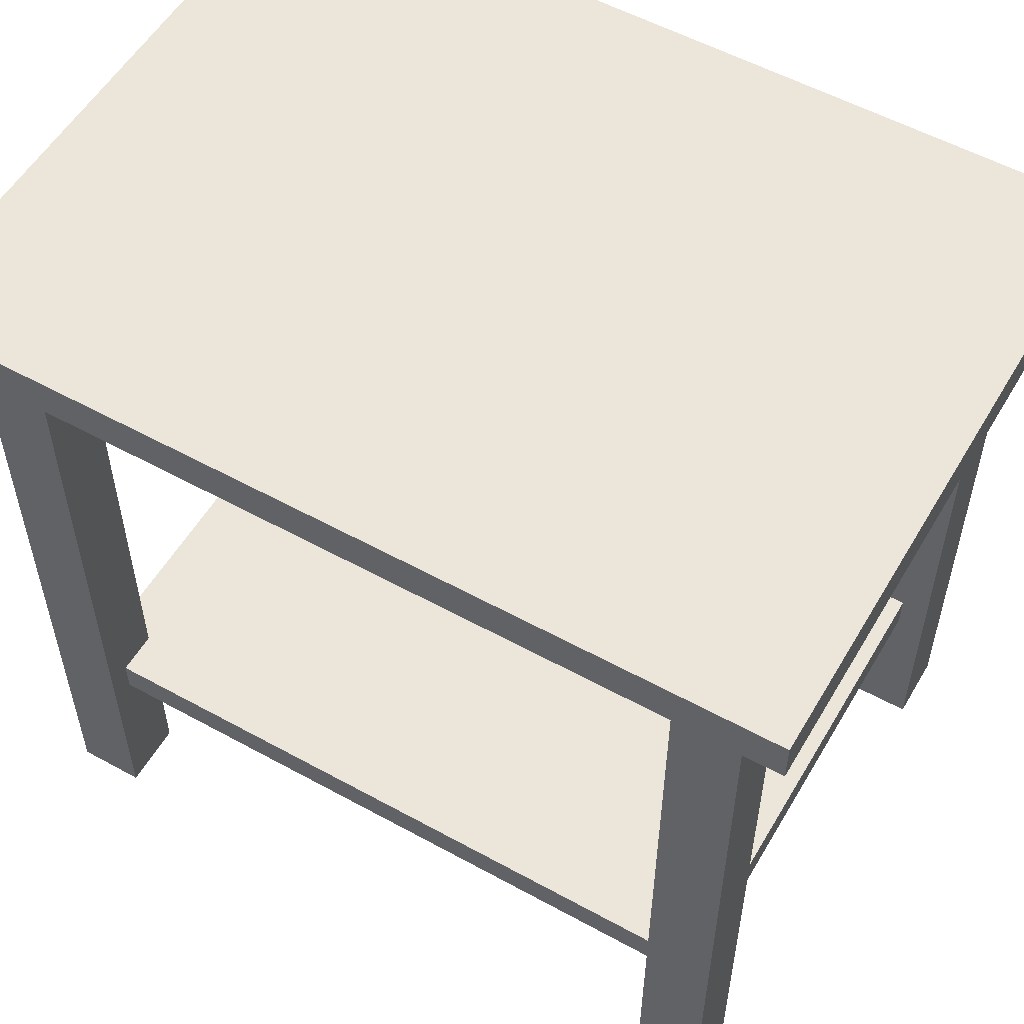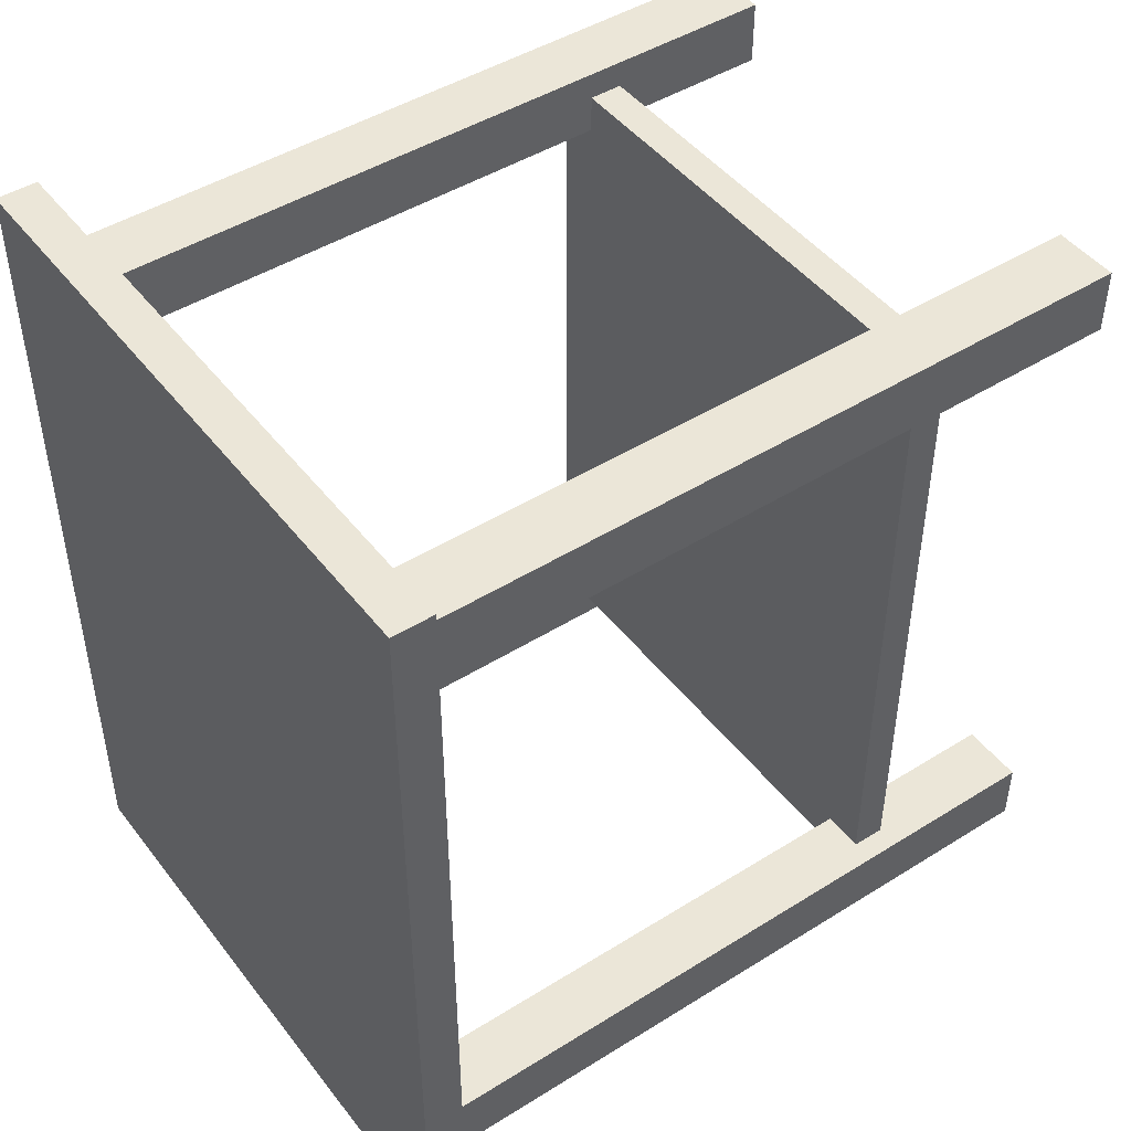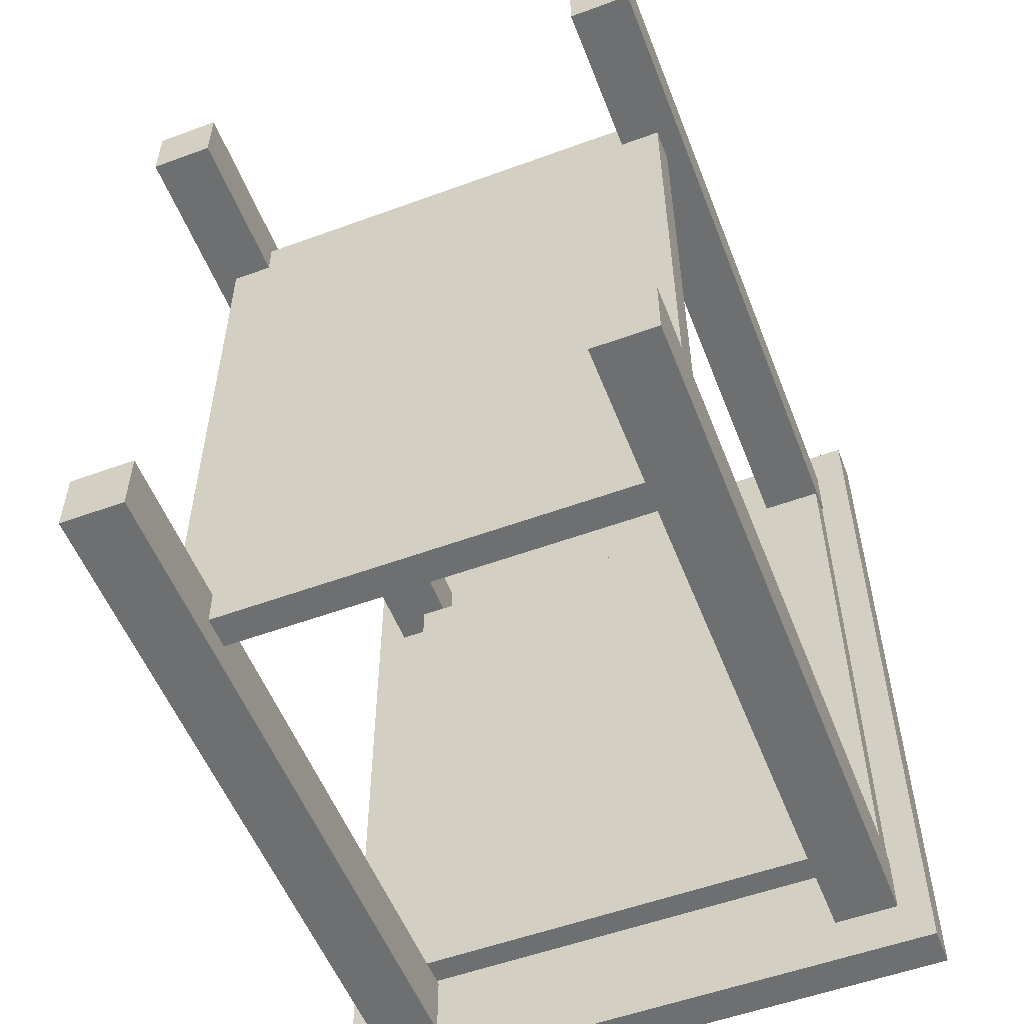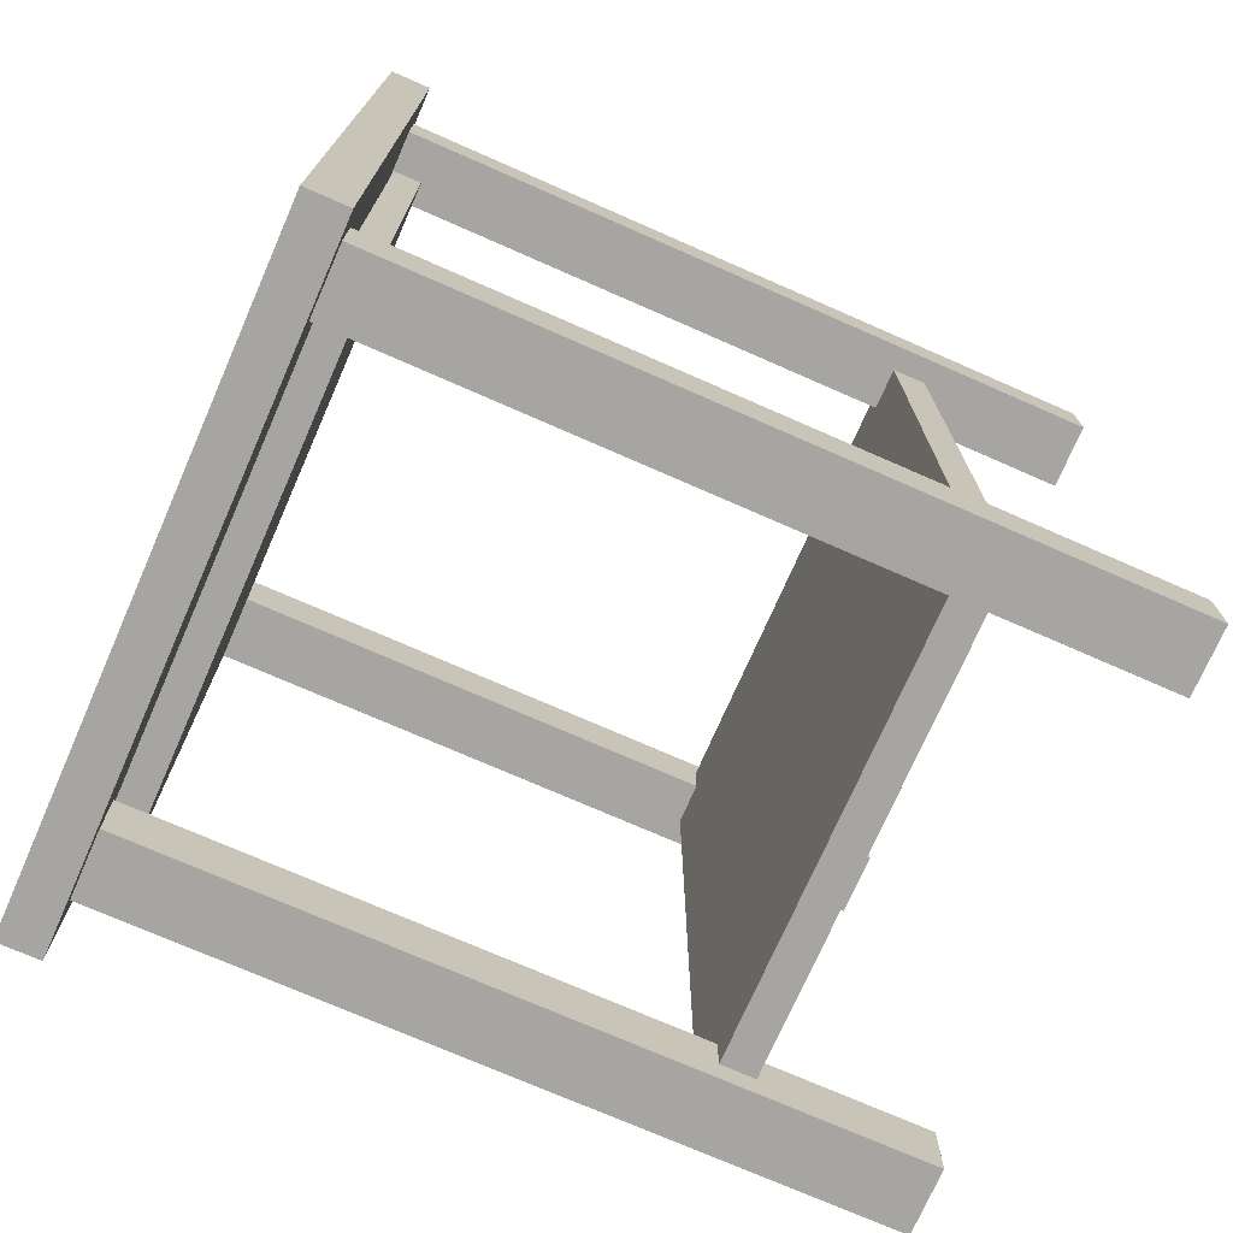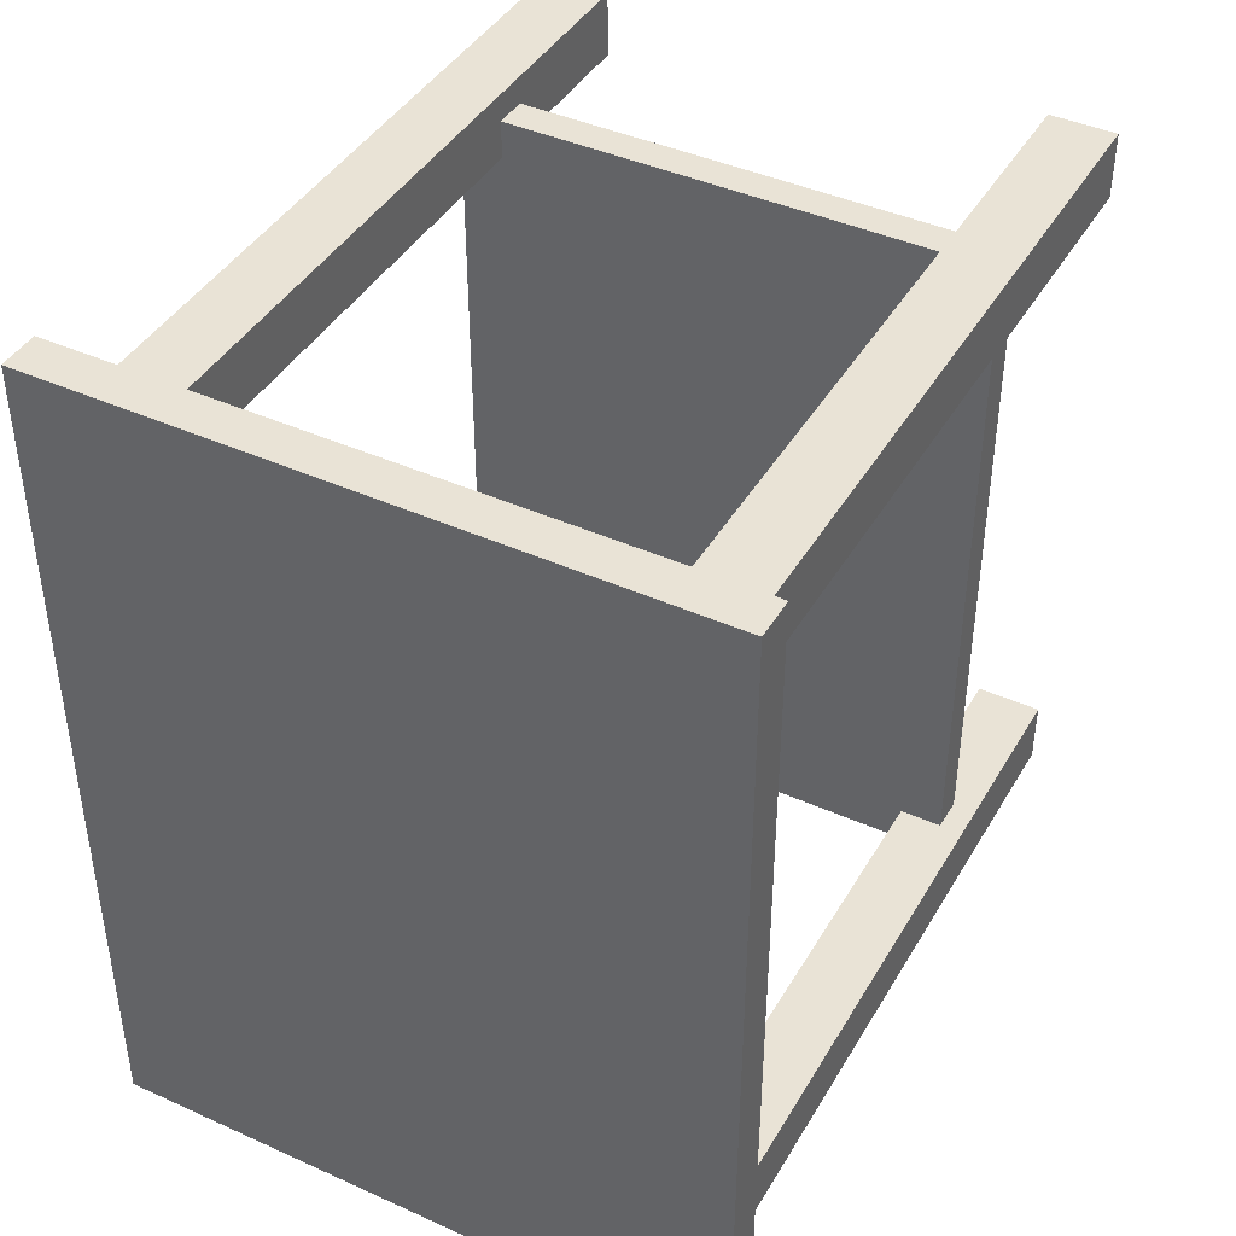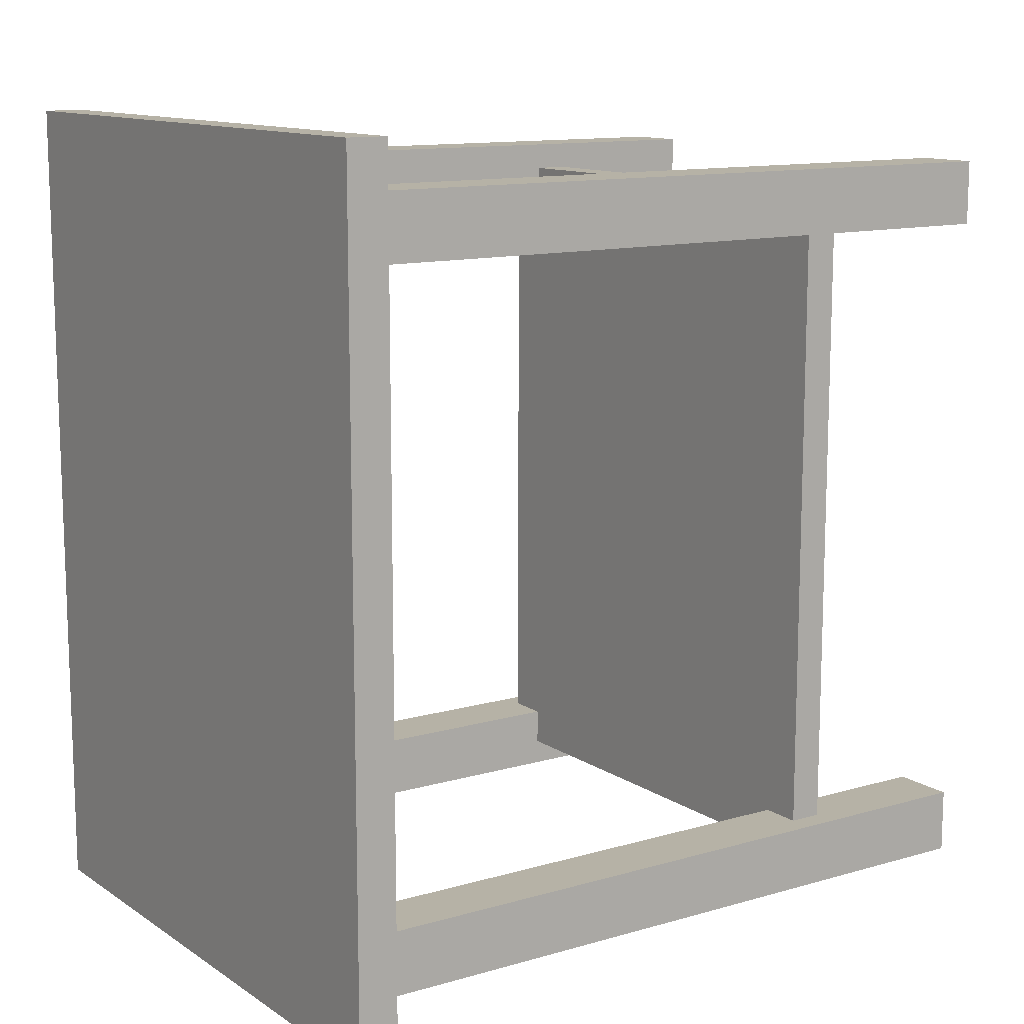
<metadata>
{"format":"obj","ext":"obj","renderer":"f3d","projection":"perspective","resolution":1024,"background":"white","views":[{"elev":55.2,"azim":-59.9,"up":"+Y"},{"elev":46.4,"azim":-125.5,"up":"+Z"},{"elev":-54.6,"azim":21.2,"up":"+Z"},{"elev":-73.7,"azim":-113.7,"up":"+Z"},{"elev":42.3,"azim":-151.7,"up":"+Z"},{"elev":12.2,"azim":-124.2,"up":"+Z"}]}
</metadata>
<code>
o Cube
v 1.75 0.8263 -1.66
v 1.438 0.8263 -1.66
v 1.75 4.327 -1.66
v 1.438 4.327 -1.66
v 1.75 0.8263 -1.349
v 1.438 0.8263 -1.349
v 1.75 4.327 -1.349
v 1.438 4.327 -1.349
v -0.9613 0.8263 -1.66
v -0.649 0.8263 -1.66
v -0.9613 4.327 -1.66
v -0.649 4.327 -1.66
v -0.9613 0.8263 -1.349
v -0.649 0.8263 -1.349
v -0.9613 4.327 -1.349
v -0.649 4.327 -1.349
v 1.75 0.8263 1.962
v 1.438 0.8263 1.962
v 1.75 4.327 1.962
v 1.438 4.327 1.962
v 1.75 0.8263 1.65
v 1.438 0.8263 1.65
v 1.75 4.327 1.65
v 1.438 4.327 1.65
v -0.9613 0.8263 1.962
v -0.649 0.8263 1.962
v -0.9613 4.327 1.962
v -0.649 4.327 1.962
v -0.9613 0.8263 1.65
v -0.649 0.8263 1.65
v -0.9613 4.327 1.65
v -0.649 4.327 1.65
f 8 2 6
f 1 4 3
f 5 8 6
f 3 5 1
f 3 8 7
f 1 6 2
f 10 16 14
f 12 9 11
f 16 13 14
f 13 11 9
f 11 16 12
f 9 14 13
f 18 24 22
f 20 17 19
f 24 21 22
f 21 19 17
f 19 24 20
f 17 22 21
f 32 26 30
f 25 28 27
f 29 32 30
f 27 29 25
f 27 32 31
f 25 30 26
f 8 4 2
f 1 2 4
f 5 7 8
f 3 7 5
f 3 4 8
f 1 5 6
f 10 12 16
f 12 10 9
f 16 15 13
f 13 15 11
f 11 15 16
f 9 10 14
f 18 20 24
f 20 18 17
f 24 23 21
f 21 23 19
f 19 23 24
f 17 18 22
f 32 28 26
f 25 26 28
f 29 31 32
f 27 31 29
f 27 28 32
f 25 29 30
o Cube.001
v 1.909 4.313 -1.896
v 1.909 4.313 2.198
v -1.121 4.313 2.198
v -1.121 4.313 -1.896
v 1.909 4.509 -1.896
v 1.909 4.509 2.198
v -1.121 4.509 2.198
v -1.121 4.509 -1.896
v 1.909 4.313 0.1509
v -1.121 4.313 0.1509
v 1.909 4.509 0.1509
v -1.121 4.509 0.1509
f 34 42 41
f 43 39 38
f 43 34 41
f 38 35 34
f 42 40 36
f 33 40 37
f 35 44 42
f 37 41 33
f 40 43 37
f 33 42 36
f 34 35 42
f 43 44 39
f 43 38 34
f 38 39 35
f 42 44 40
f 33 36 40
f 35 39 44
f 37 43 41
f 40 44 43
f 33 41 42
o Cube.002_Cube.011
v 1.639 1.615 -1.53
v 1.639 1.615 1.832
v -0.85 1.615 1.832
v -0.85 1.615 -1.53
v 1.639 1.777 -1.53
v 1.639 1.777 1.832
v -0.85 1.777 1.832
v -0.85 1.777 -1.53
v 1.639 1.615 0.1509
v -0.85 1.615 0.1509
v 1.639 1.777 0.1509
v -0.85 1.777 0.1509
f 53 47 54
f 55 51 50
f 55 46 53
f 50 47 46
f 54 52 48
f 49 48 52
f 47 56 54
f 49 53 45
f 49 56 55
f 53 48 45
f 53 46 47
f 55 56 51
f 55 50 46
f 50 51 47
f 54 56 52
f 49 45 48
f 47 51 56
f 49 55 53
f 49 52 56
f 53 54 48
o Cube.003
v 1.745 4.17 -1.333
v 1.745 4.17 1.625
v -0.7688 4.17 1.625
v -0.7688 4.17 -1.333
v 1.745 4.307 -1.333
v 1.745 4.307 1.625
v -0.7688 4.307 1.625
v -0.7688 4.307 -1.333
v 1.745 4.17 0.1458
v -0.7688 4.17 0.1458
v 1.745 4.307 0.1458
v -0.7688 4.307 0.1458
f 65 59 66
f 67 63 62
f 67 58 65
f 62 59 58
f 66 64 60
f 57 64 61
f 63 66 59
f 61 65 57
f 64 67 61
f 57 66 60
f 65 58 59
f 67 68 63
f 67 62 58
f 62 63 59
f 66 68 64
f 57 60 64
f 63 68 66
f 61 67 65
f 64 68 67
f 57 65 66

</code>
